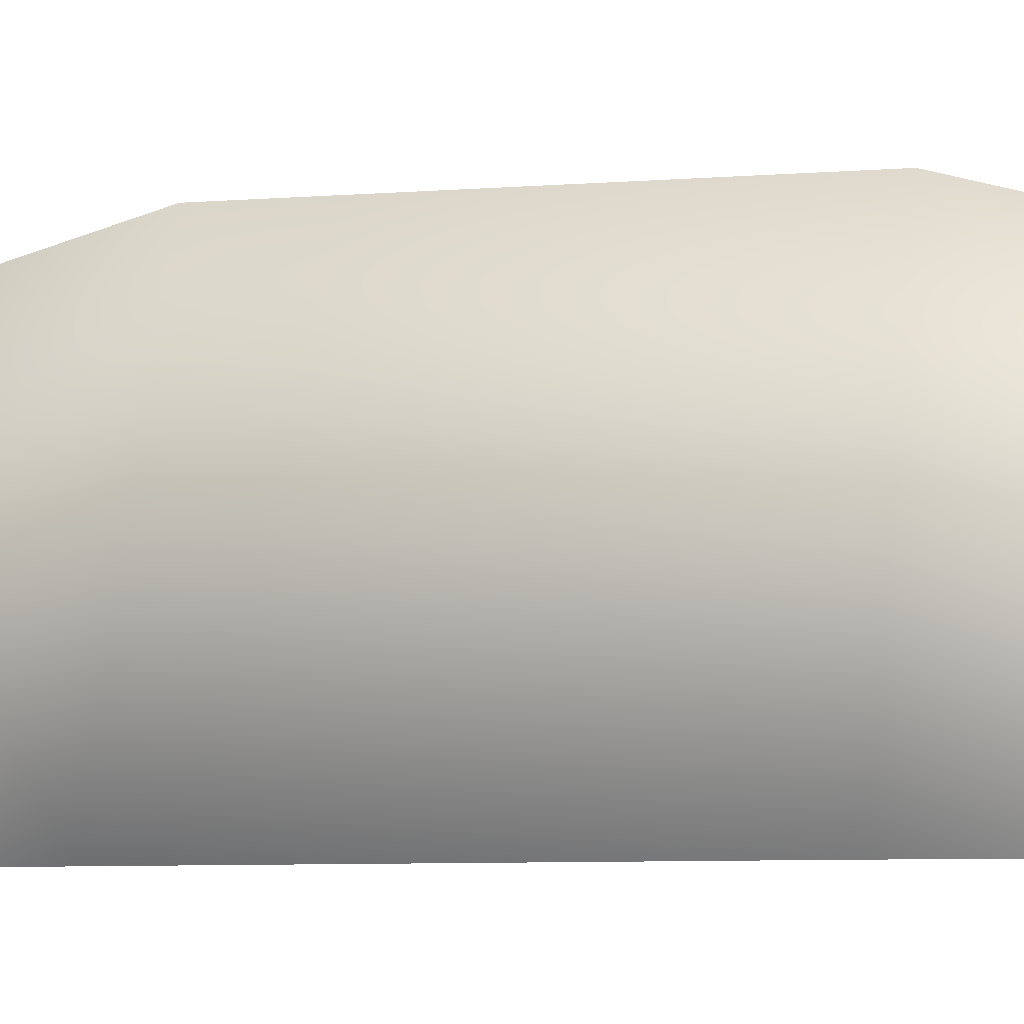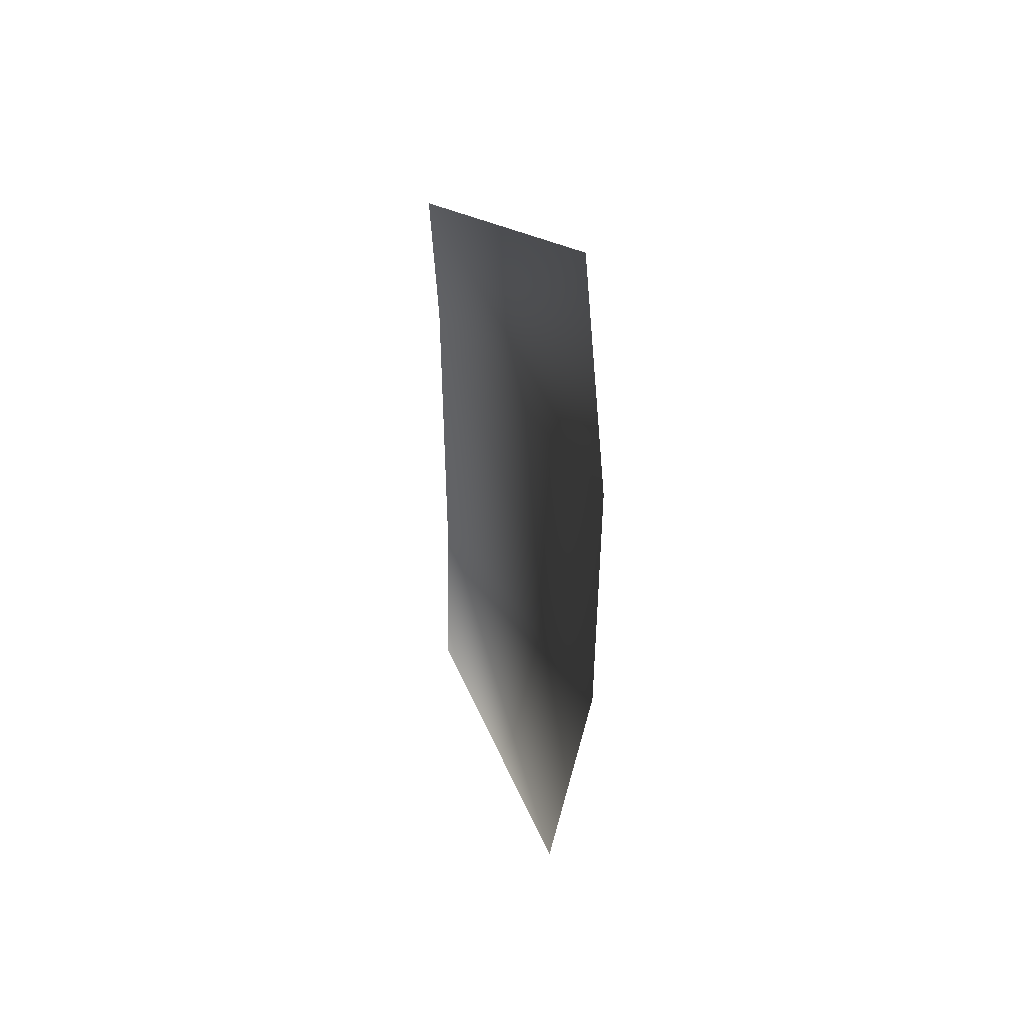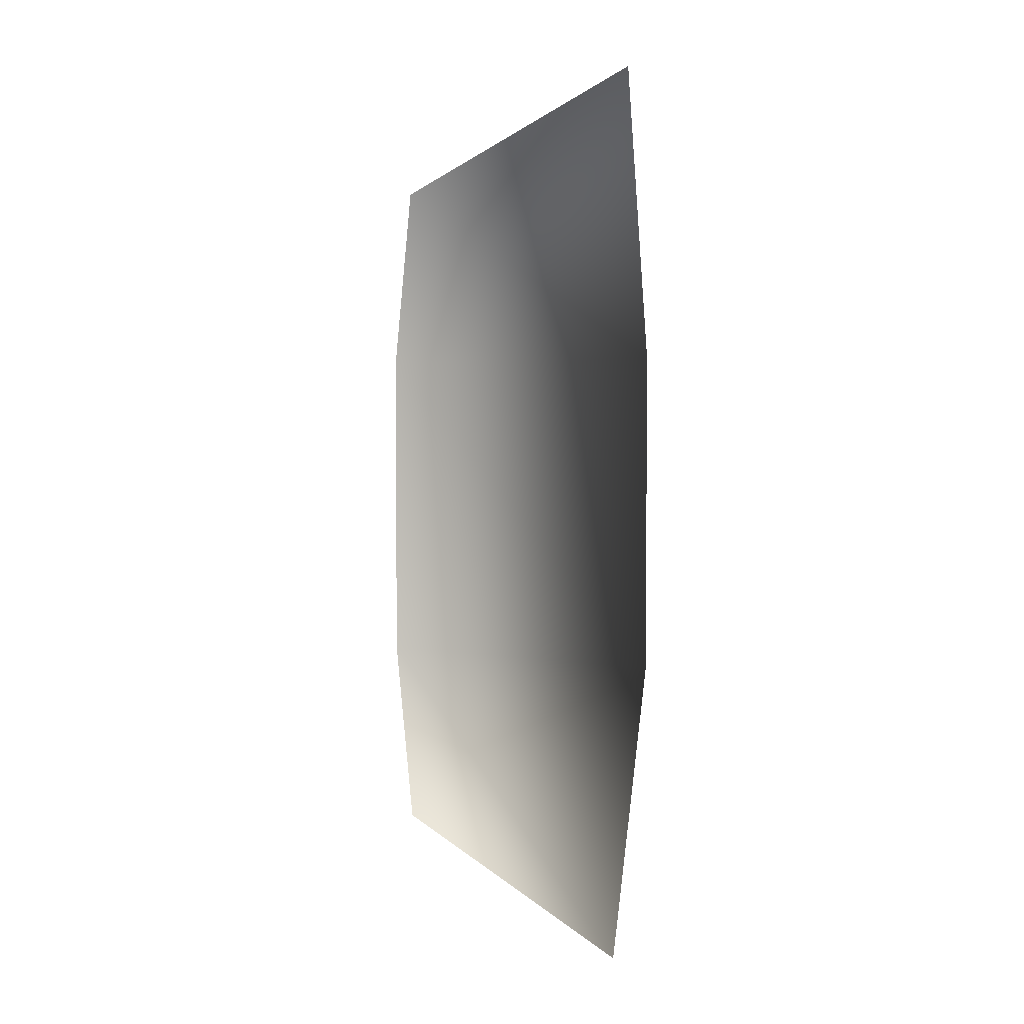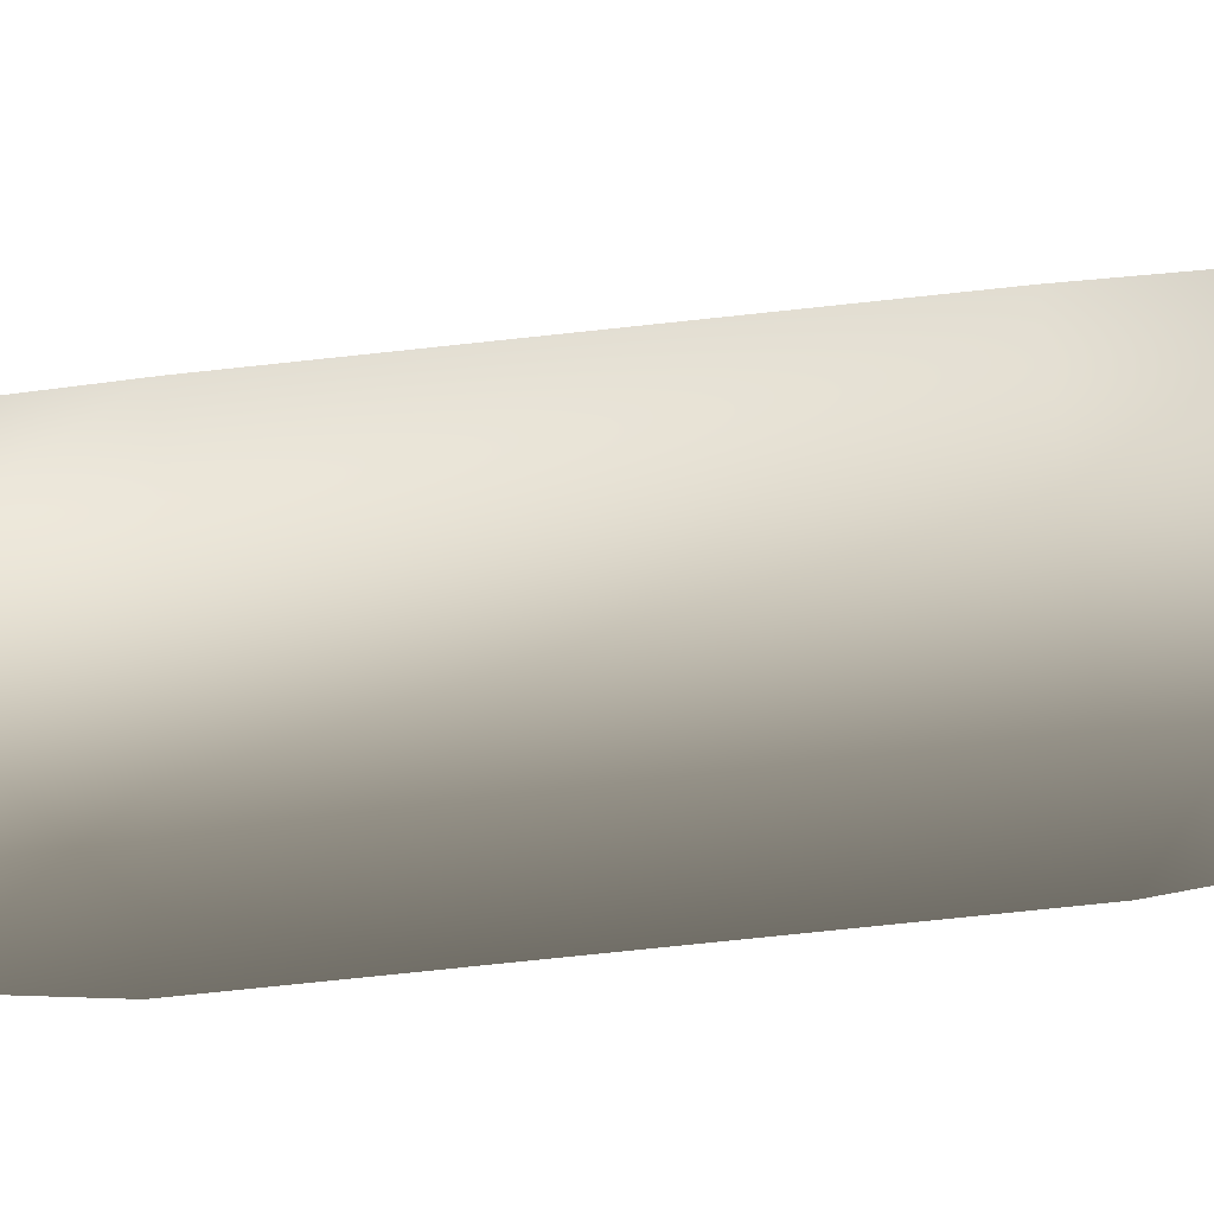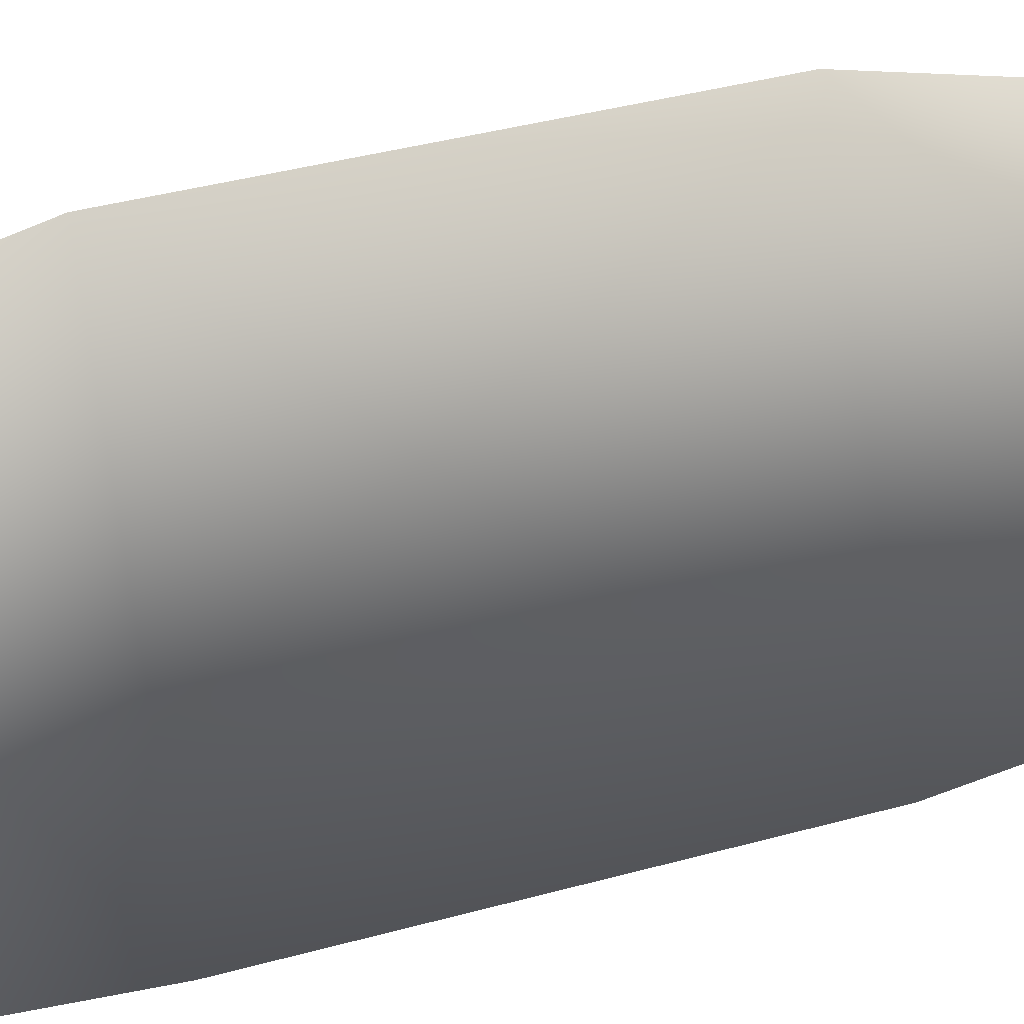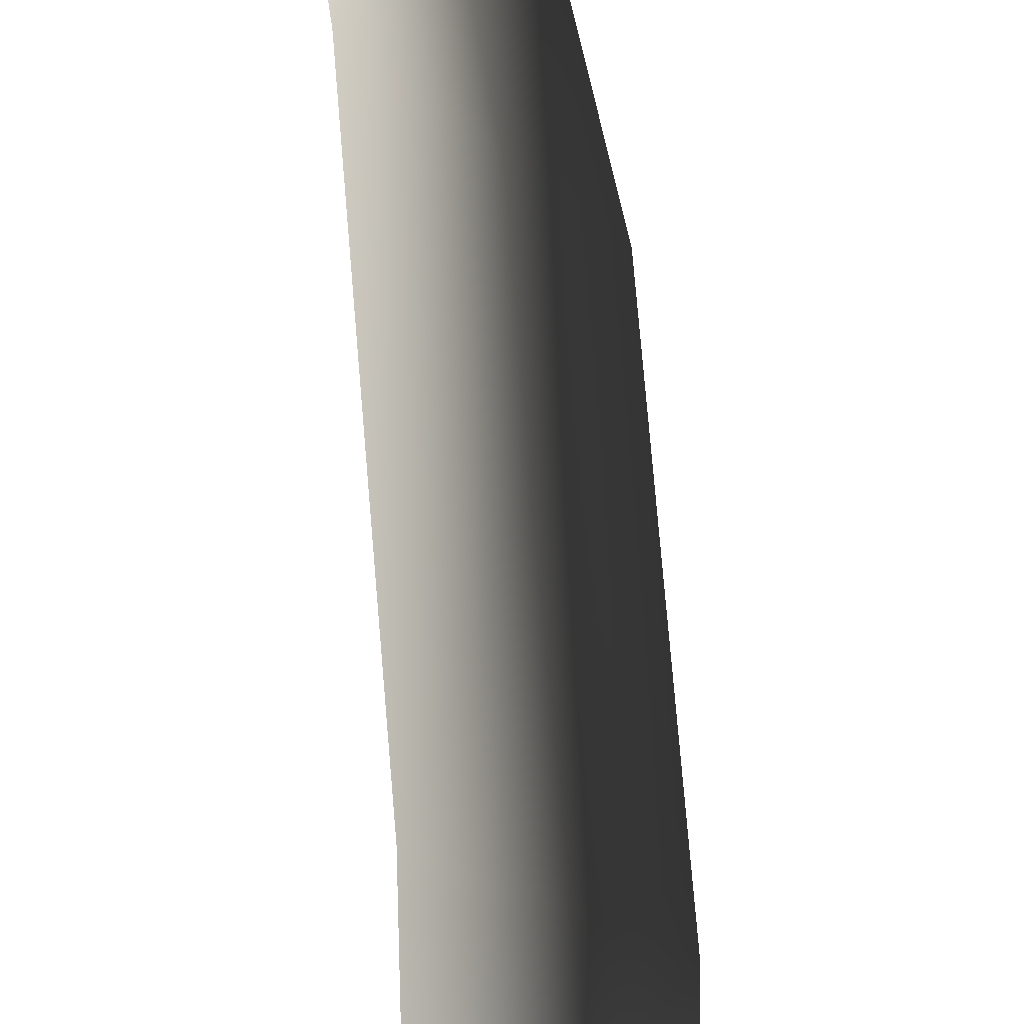
<metadata>
{"format":"obj","ext":"obj","renderer":"f3d","projection":"perspective","resolution":1024,"background":"white","views":[{"elev":-6.2,"azim":-75.1,"up":"+Z"},{"elev":46.4,"azim":171.3,"up":"+Y"},{"elev":3.0,"azim":143.8,"up":"+Y"},{"elev":-70.6,"azim":96.2,"up":"+Z"},{"elev":33.3,"azim":-111.7,"up":"+Z"},{"elev":74.4,"azim":175.2,"up":"+Z"}]}
</metadata>
<code>
v 29 -26 37
v 6 -26 -17
v 14 -82 -17
v 14 -82 -17
v 31 -60 28
v 29 -26 37
v 29 34 37
v 6 34 -17
v 6 -26 -17
v 6 -26 -17
v 29 -26 37
v 29 34 37
v 31 68 28
v 11 89 -17
v 6 34 -17
v 6 34 -17
v 29 34 37
v 31 68 28
f 1 2 3
f 4 5 6
f 7 8 9
f 10 11 12
f 13 14 15
f 16 17 18

</code>
